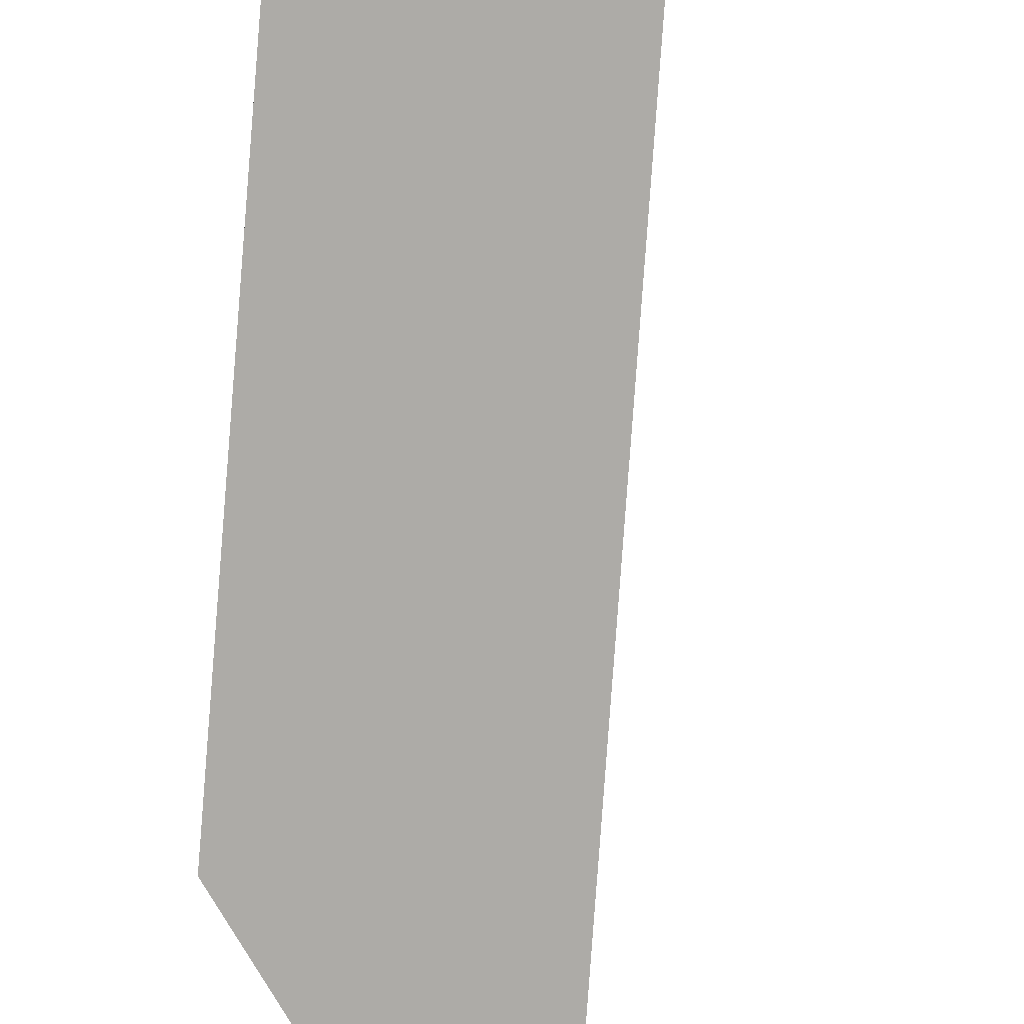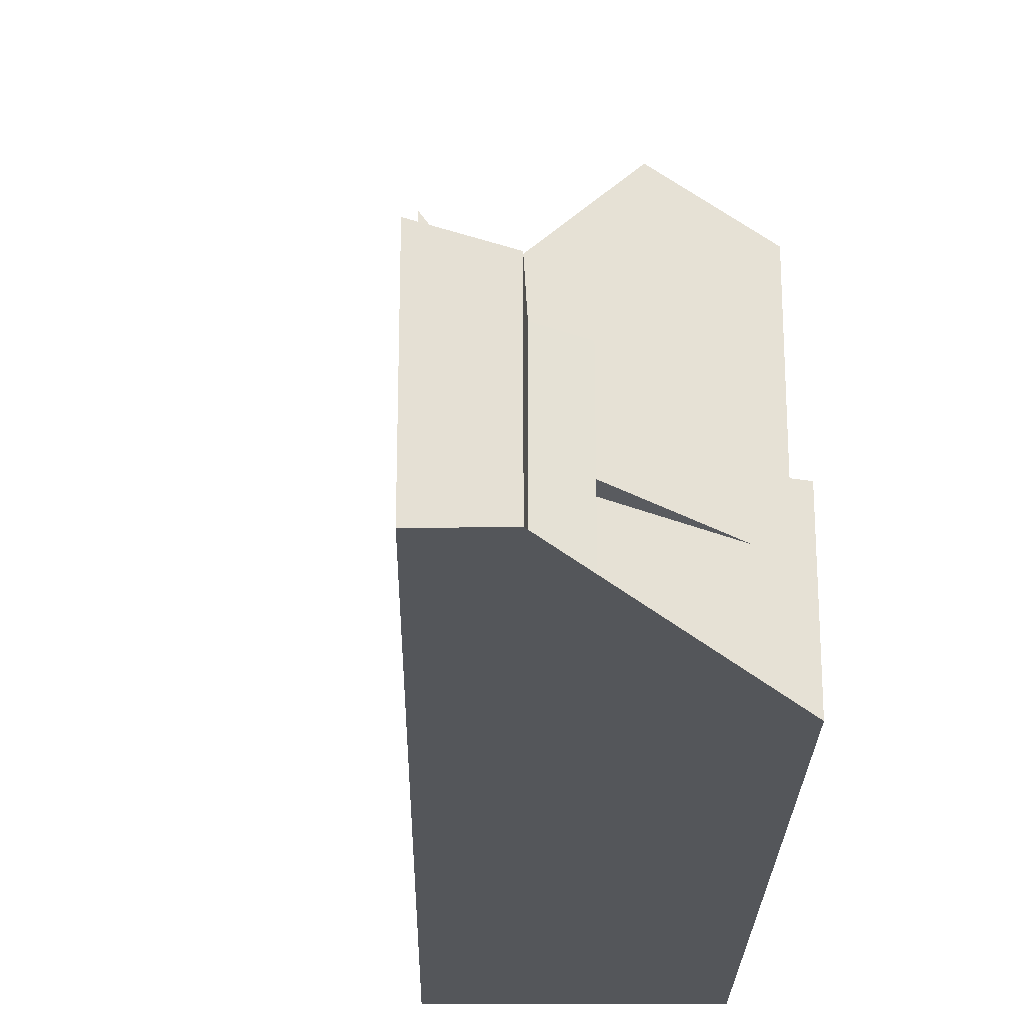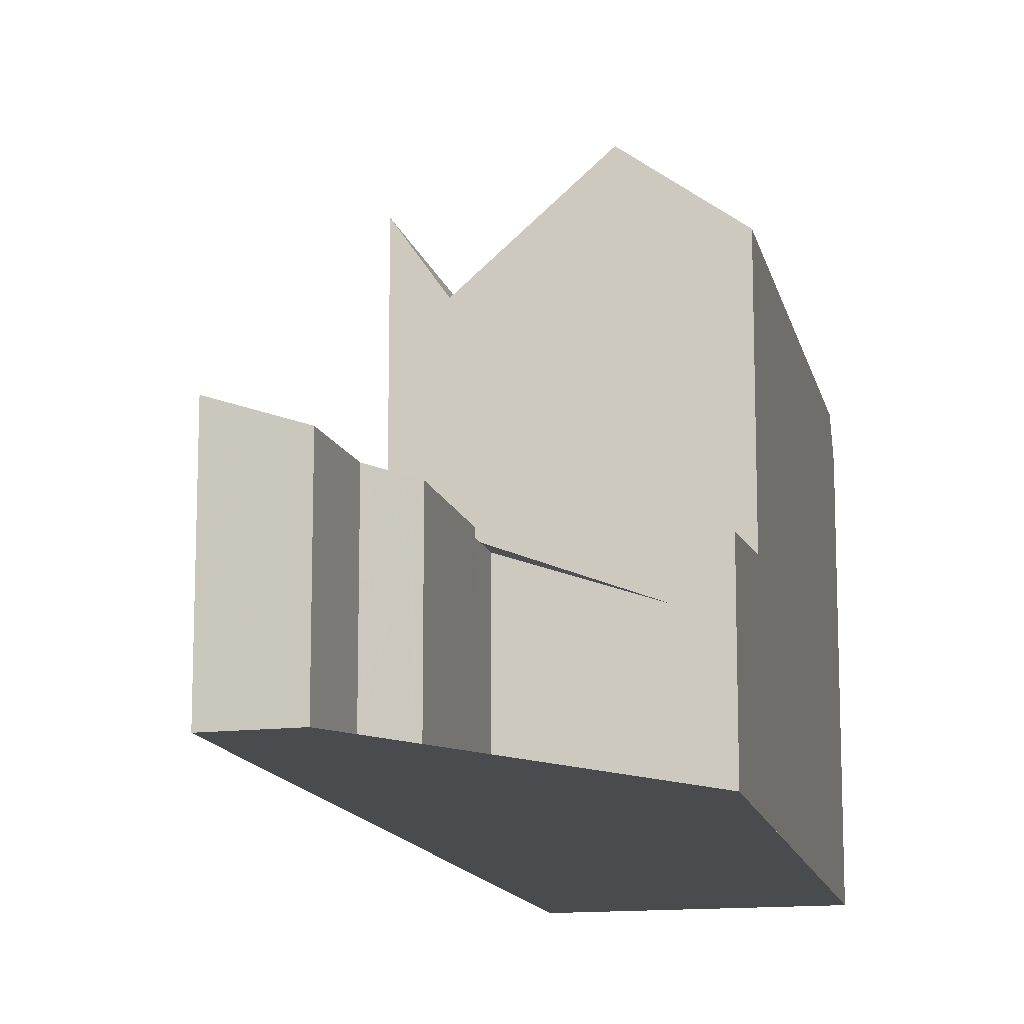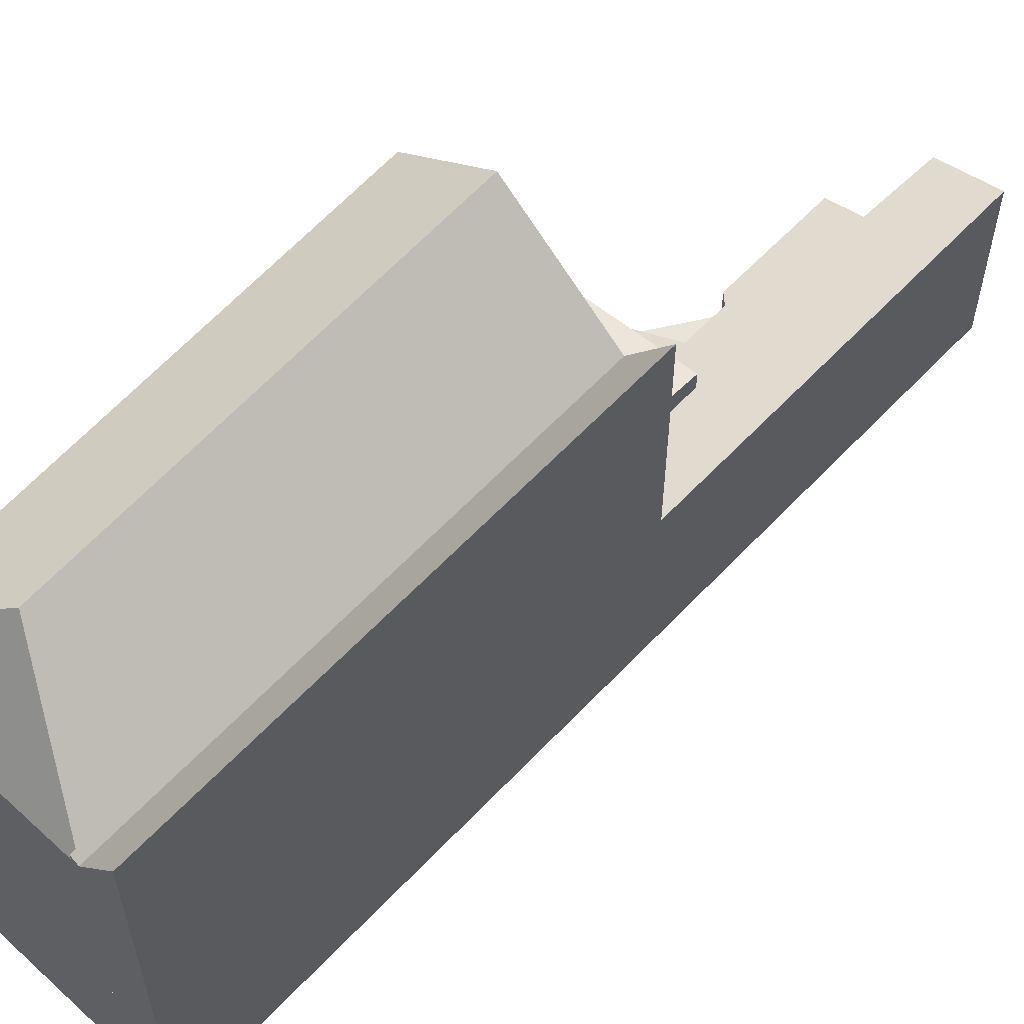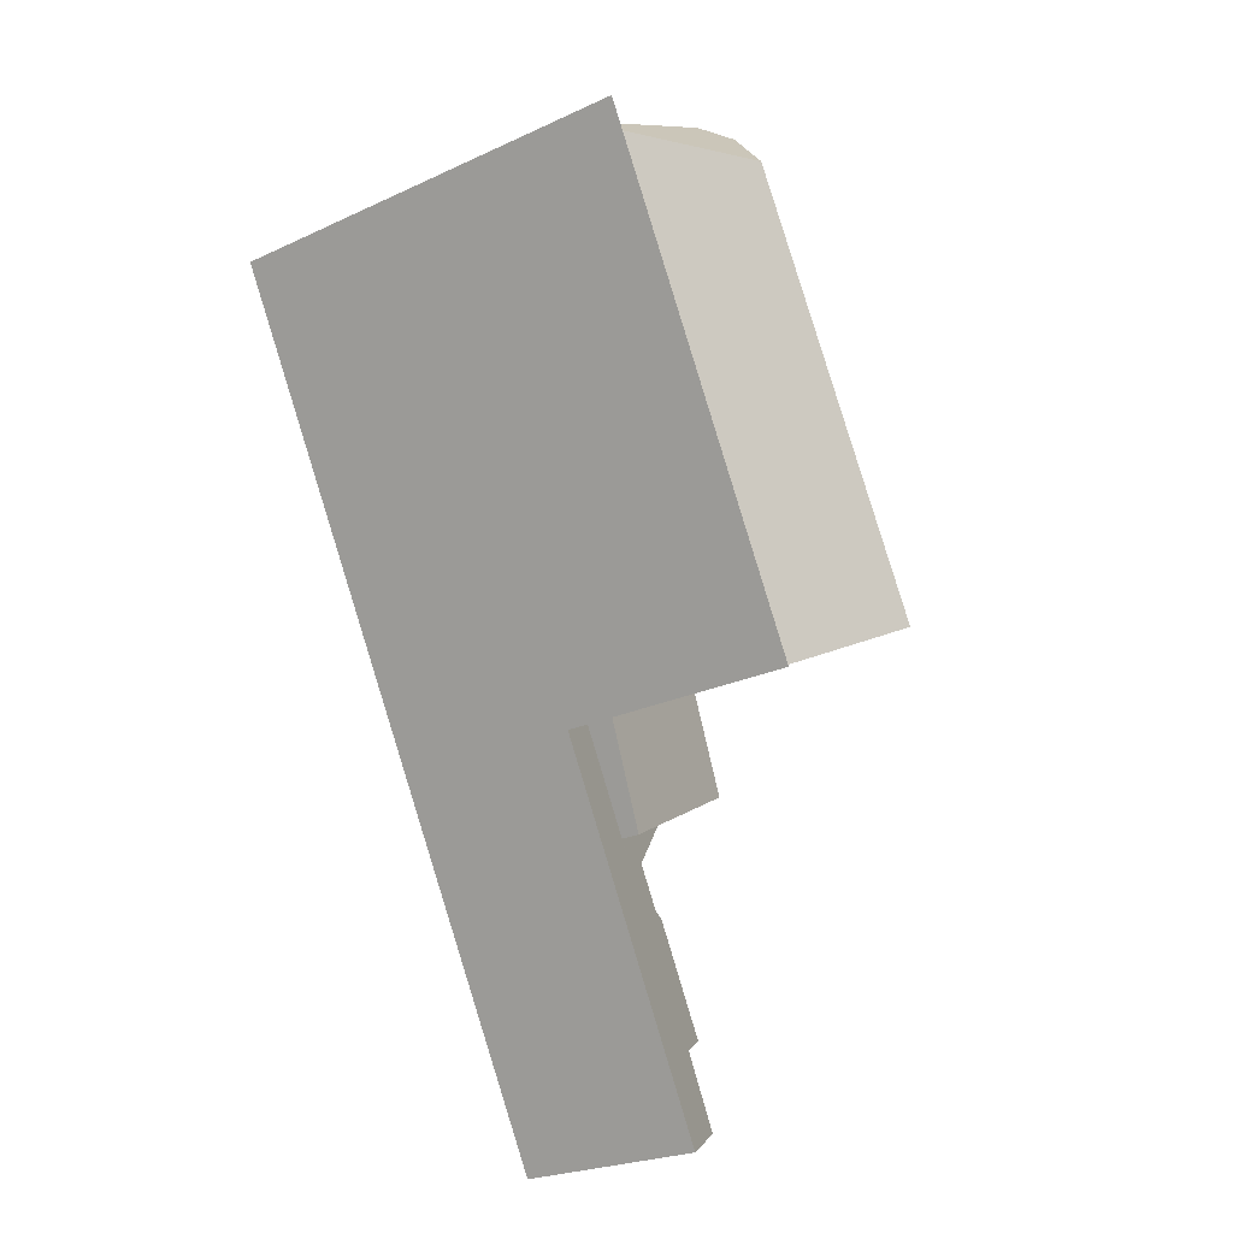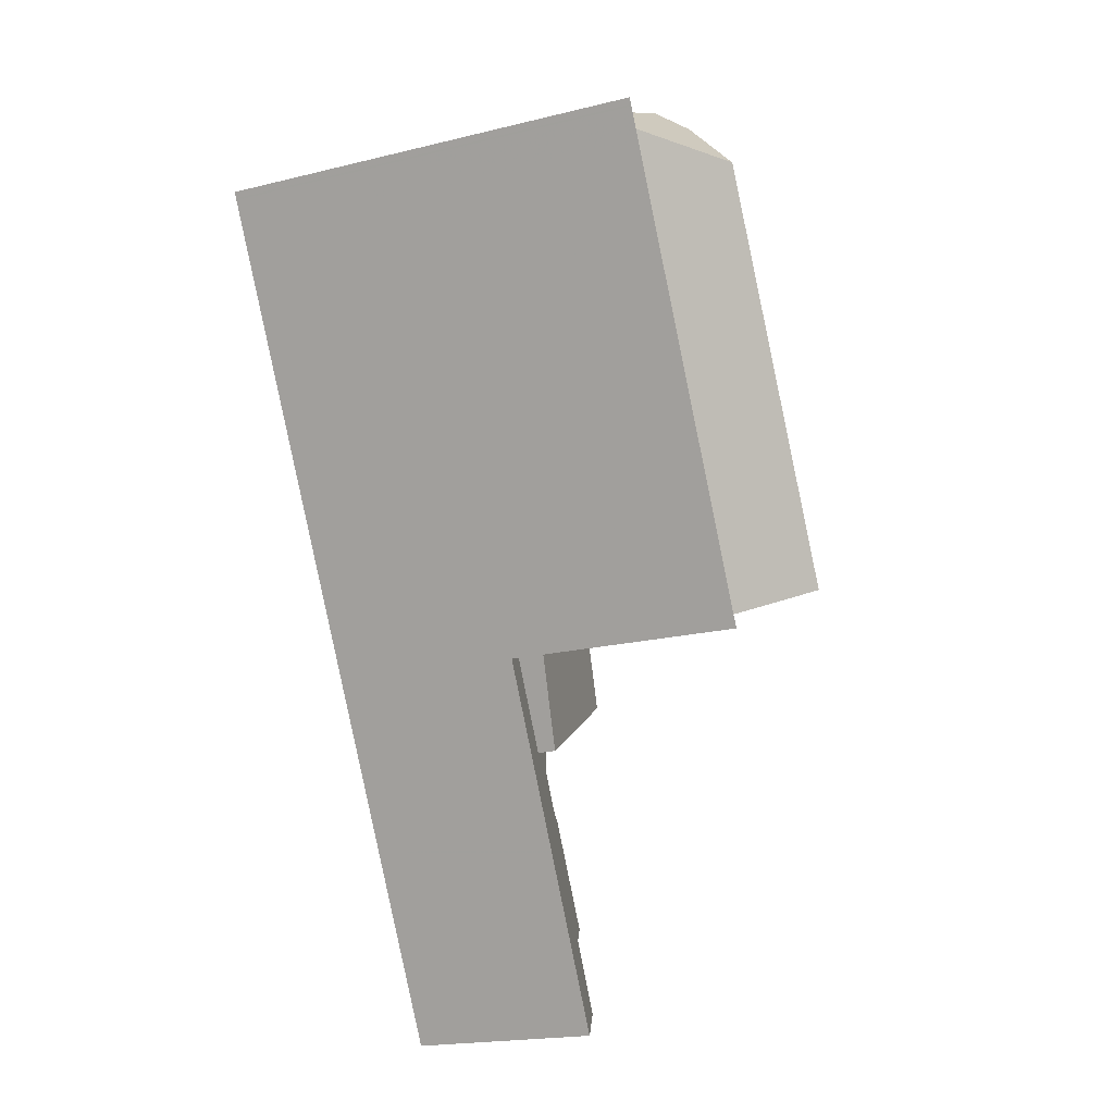
<metadata>
{"format":"obj","ext":"obj","renderer":"f3d","projection":"perspective","resolution":1024,"background":"white","views":[{"elev":-76.4,"azim":-154.9,"up":"+Z"},{"elev":-25.1,"azim":28.3,"up":"+Z"},{"elev":-13.7,"azim":42.2,"up":"+Z"},{"elev":60.7,"azim":-108.1,"up":"+Z"},{"elev":-24.7,"azim":-53.0,"up":"+Y"},{"elev":-19.9,"azim":-65.6,"up":"+Y"}]}
</metadata>
<code>
v -8.961 -1597 2.369
v -12.04 -1598 3.555
v -11.13 -1600 3.553
v -10.91 -1600 3.473
v -9.625 -1602 3.469
v -10.38 -1603 3.759
v -9.602 -1604 3.785
v -10.97 -1605 4.301
v -20.7 -1587 9.55
v -15.95 -1585 8.223
v -19.92 -1587 8.269
v -16.93 -1587 10.43
v -19.91 -1587 8.269
v -19.85 -1587 8.268
v -19.66 -1587 8.447
v -19.79 -1587 8.355
v -19.76 -1587 8.355
v -19.83 -1587 8.356
v -19.92 -1587 8.269
v -15.23 -1597 7.393
v -19.77 -1587 8.408
v -16.93 -1587 10.43
v -12.08 -1595 10.48
v -15.67 -1585 8.968
v -10.23 -1594 8.973
v -9.75 -1597 2.673
v -10.01 -1603 3.771
v -13.22 -1601 4.312
v -12.82 -1601 4.244
v -10.82 -1600 3.473
v -11.41 -1602 4.007
v -10.02 -1602 3.47
v -8.965 -1597 2.369
v -15.23 -1597 4.321
v -9.755 -1597 2.673
v -14.38 -1597 8.225
v -15.23 -1597 9.606
v -11.88 -1595 4.155
v -15.23 -1597 4.67
v -10.52 -1597 3.914
v -8.965 -1597 3.675
v -10.23 -1594 3.9
v -16.93 -1587 10.43
v -15.67 -1585 8.968
v -20.25 -1588 9.554
v -19.91 -1587 8.269
v -19.72 -1587 8.409
v -19.77 -1587 8.248
v -19.85 -1587 8.268
v -19.96 -1587 8.449
v -19.66 -1587 8.447
v -15.87 -1585 8.423
v -20.63 -1587 9.55
v -11.34 -1602 3.98
v -11.25 -1602 3.98
v -14.37 -1597 3.991
v -14.37 -1597 4.538
v -10.11 -1605 3.976
v -12.14 -1601 3.983
v -14.37 -1597 8.235
v -14.37 -1597 8.209
v -8.971 -1597 2.371
v -15.68 -1585 8.972
v -15.68 -1585 8.972
v -10.24 -1594 8.978
v -8.967 -1597 2.371
v -8.971 -1597 3.676
v -15.88 -1585 8.423
v -10.24 -1594 3.901
v -15.95 -1585 8.223
v -14.37 -1597 8.235
v -14.38 -1597 8.225
v -12.08 -1595 10.48
v -13.98 -1597 4.477
v -13.98 -1597 3.839
v -14.37 -1597 3.991
v -15.23 -1597 4.321
v -10.24 -1594 8.978
v -12.08 -1595 10.48
v -10.24 -1594 3.901
v -10.23 -1594 3.9
v -11.88 -1595 4.155
v -15.23 -1597 9.606
v -14.38 -1597 8.225
v -10.23 -1594 8.973
v -13 -1601 4.311
v -12.19 -1603 4.307
v -19.26 -1587 8.74
v -13.98 -1597 8.622
v -19.36 -1587 8.445
v -19.26 -1587 8.74
v -12.77 -1599 4.262
v -12.77 -1599 3.835
v -13.98 -1597 4.477
v -10.95 -1602 3.828
v -10.34 -1603 3.826
v -13.98 -1597 3.839
v -13.98 -1597 4.477
v -9.706 -1604 3.824
v -13.98 -1597 3.839
v -11.75 -1601 3.831
v -13.98 -1597 8.622
v -13.98 -1597 7.566
v -19.43 -1587 8.245
v -19.59 -1587 8.501
v -19.83 -1587 8.268
v -19.74 -1587 8.354
v -19.59 -1587 8.501
v -19.34 -1587 8.499
v -19.97 -1587 8.503
v -20.61 -1587 9.55
v -15.86 -1585 8.477
v -15.85 -1585 8.477
v -19.83 -1587 8.268
v -8.965 -1597 3.675
v -8.971 -1597 3.676
v -10.52 -1597 3.914
v -12.77 -1599 4.262
v -9.755 -1597 2.673
v -8.971 -1597 2.371
v -14.02 -1599 4.316
v -13.17 -1599 3.987
v -12.77 -1599 3.835
v -8.965 -1597 2.369
v -12.77 -1599 3.835
v -12.77 -1599 4.262
v -15.2 -1595 8.231
v -14.73 -1596 8.243
v -14.36 -1597 8.252
v -20 -1587 8.521
v -20.07 -1587 8.525
v -19.98 -1587 8.519
v -11.18 -1602 3.917
v -10.84 -1603 3.91
v -14.36 -1597 3.984
v -14.36 -1597 4.535
v -9.881 -1604 3.89
v -14.36 -1597 3.984
v -12.02 -1601 3.935
v -14.36 -1597 8.252
v -14.36 -1597 8.18
v -13.09 -1599 3.958
v -19.97 -1587 8.519
v -15.2 -1595 8.231
v -19.72 -1587 8.409
v -19.7 -1587 8.41
v -19.77 -1587 8.408
v -19.72 -1587 8.409
v -19.77 -1587 8.248
v -10.88 -1602 3.802
v -10.1 -1603 3.786
v -9.772 -1604 3.779
v -11.72 -1601 3.82
v -12.35 -1599 3.833
v -19.68 -1587 8.41
v -14.06 -1597 8.545
v -14.06 -1597 3.869
v -14.06 -1597 4.489
v -14.06 -1597 3.869
v -14.06 -1597 8.545
v -14.06 -1597 7.694
v -12.79 -1599 3.843
v -10.13 -1604 3.976
v -10.98 -1605 4.301
v -9.909 -1604 3.891
v -9.632 -1604 3.784
v -9.737 -1604 3.824
v -8.967 -1597 2.371
v -8.961 -1597 2.369
v -8.961 -1597 0
v -8.967 -1597 0
v -11.13 -1600 3.553
v -12.04 -1598 3.555
v -12.04 -1598 0
v -11.13 -1600 0
v -10.91 -1600 3.473
v -11.13 -1600 3.553
v -11.13 -1600 0
v -10.91 -1600 0
v -10.82 -1600 3.473
v -10.91 -1600 3.473
v -10.91 -1600 0
v -10.82 -1600 0
v -10.38 -1603 3.759
v -9.625 -1602 3.469
v -9.625 -1602 4.441e-16
v -10.38 -1603 0
v -10.01 -1603 3.771
v -10.38 -1603 3.759
v -10.38 -1603 0
v -10.01 -1603 0
v -9.706 -1604 3.824
v -9.602 -1604 3.785
v -9.602 -1604 0
v -9.706 -1604 0
v -10.98 -1605 4.301
v -10.97 -1605 4.301
v -10.97 -1605 8.882e-16
v -10.98 -1605 0
v -20.07 -1587 8.525
v -20.7 -1587 9.55
v -20.7 -1587 0
v -20.07 -1587 0
v -15.87 -1585 8.423
v -15.95 -1585 8.223
v -15.95 -1585 0
v -15.87 -1585 0
v -19.83 -1587 8.356
v -19.92 -1587 8.269
v -19.92 -1587 0
v -19.83 -1587 0
v -19.77 -1587 8.408
v -19.83 -1587 8.356
v -19.83 -1587 0
v -19.77 -1587 1.776e-15
v -12.04 -1598 3.555
v -9.75 -1597 2.673
v -9.75 -1597 0
v -12.04 -1598 0
v -9.772 -1604 3.779
v -10.01 -1603 3.771
v -10.01 -1603 0
v -9.772 -1604 0
v -14.02 -1599 4.316
v -13.22 -1601 4.312
v -13.22 -1601 0
v -14.02 -1599 0
v -10.02 -1602 3.47
v -10.82 -1600 3.473
v -10.82 -1600 0
v -10.02 -1602 4.441e-16
v -9.625 -1602 3.469
v -10.02 -1602 3.47
v -10.02 -1602 4.441e-16
v -9.625 -1602 4.441e-16
v -10.23 -1594 8.973
v -15.67 -1585 8.968
v -15.67 -1585 0
v -10.23 -1594 0
v -20.61 -1587 9.55
v -20.25 -1588 9.554
v -20.25 -1588 0
v -20.61 -1587 1.776e-15
v -15.85 -1585 8.477
v -15.87 -1585 8.423
v -15.87 -1585 0
v -15.85 -1585 1.776e-15
v -20.7 -1587 9.55
v -20.63 -1587 9.55
v -20.63 -1587 0
v -20.7 -1587 0
v -10.97 -1605 4.301
v -10.11 -1605 3.976
v -10.11 -1605 0
v -10.97 -1605 8.882e-16
v -9.75 -1597 2.673
v -8.967 -1597 2.371
v -8.967 -1597 0
v -9.75 -1597 0
v -15.95 -1585 8.223
v -15.95 -1585 8.223
v -15.95 -1585 0
v -15.95 -1585 0
v -8.965 -1597 3.675
v -10.23 -1594 3.9
v -10.23 -1594 0
v -8.965 -1597 0
v -20.25 -1588 9.554
v -15.23 -1597 9.606
v -15.23 -1597 1.776e-15
v -20.25 -1588 0
v -13.22 -1601 4.312
v -13 -1601 4.311
v -13 -1601 8.882e-16
v -13.22 -1601 0
v -13 -1601 4.311
v -12.19 -1603 4.307
v -12.19 -1603 8.882e-16
v -13 -1601 8.882e-16
v -9.881 -1604 3.89
v -9.706 -1604 3.824
v -9.706 -1604 0
v -9.881 -1604 4.441e-16
v -15.95 -1585 8.223
v -19.43 -1587 8.245
v -19.43 -1587 0
v -15.95 -1585 0
v -20.63 -1587 9.55
v -20.61 -1587 9.55
v -20.61 -1587 1.776e-15
v -20.63 -1587 0
v -15.67 -1585 8.968
v -15.85 -1585 8.477
v -15.85 -1585 1.776e-15
v -15.67 -1585 0
v -15.23 -1597 4.321
v -14.02 -1599 4.316
v -14.02 -1599 0
v -15.23 -1597 0
v -8.961 -1597 2.369
v -8.965 -1597 2.369
v -8.965 -1597 0
v -8.961 -1597 0
v -19.92 -1587 8.269
v -20.07 -1587 8.525
v -20.07 -1587 0
v -19.92 -1587 0
v -10.11 -1605 3.976
v -9.881 -1604 3.89
v -9.881 -1604 4.441e-16
v -10.11 -1605 0
v -19.43 -1587 8.245
v -19.77 -1587 8.248
v -19.77 -1587 0
v -19.43 -1587 0
v -9.632 -1604 3.784
v -9.772 -1604 3.779
v -9.772 -1604 0
v -9.632 -1604 4.441e-16
v -12.19 -1603 4.307
v -10.98 -1605 4.301
v -10.98 -1605 0
v -12.19 -1603 8.882e-16
v -9.602 -1604 3.785
v -9.632 -1604 3.784
v -9.632 -1604 4.441e-16
v -9.602 -1604 0
v -15.95 -1585 0
v -8.961 -1597 0
v -12.04 -1598 0
v -11.13 -1600 0
v -10.91 -1600 0
v -9.625 -1602 0
v -10.38 -1603 0
v -9.602 -1604 0
v -10.97 -1605 0
v -20.7 -1587 0
f 55 31 54
f 128 71 72 127
f 17 14 13 16
f 16 13 11 18
f 146 17 16 145
f 129 71 128
f 145 16 18 147
f 50 46 49
f 37 20 36
f 57 39 34 56
f 164 87 31 55 163
f 54 31 29 59
f 48 21 47
f 109 91 108
f 61 36 20 39 57
f 62 33 41 67
f 60 36 61
f 93 35 40 92
f 79 43 63 78
f 131 19 46 50 130
f 116 80 81 115
f 118 94 82 117
f 130 50 110 132
f 134 55 54 133
f 136 57 56 135
f 163 55 134 165
f 133 54 59 139
f 141 61 57 136
f 140 60 61 141
f 113 24 64 112
f 67 40 35 62
f 78 63 44 85
f 117 82 80 116
f 69 42 25 65
f 70 10 52 68
f 120 66 26 119
f 122 59 29 28 121
f 139 59 122 142
f 110 50 49 114
f 124 1 66 120
f 86 28 29
f 87 86 29 31
f 88 12 73 89
f 112 64 22 91 109
f 151 96 95 150
f 167 96 151 152 166
f 150 95 101 153
f 98 38 103
f 103 38 69 65 23 102
f 104 70 68 90
f 153 101 154
f 106 14 17 107
f 155 107 17 146
f 108 51 90 109
f 132 110 143
f 112 68 52 113
f 143 110 114 144
f 109 90 68 112
f 121 77 76 122
f 142 122 76 138
f 125 75 74 126
f 127 106 107 128
f 156 129 128 107 155
f 130 53 9 131
f 132 111 53 130
f 133 95 96 134
f 158 136 135 157
f 165 134 96 167
f 139 101 95 133
f 161 141 136 158
f 160 140 141 161
f 154 101 139 142 162
f 143 45 111 132
f 144 84 83 45 143
f 162 142 138 159
f 145 15 146
f 149 104 90 51 148
f 150 32 5 6 27 151
f 151 27 152
f 153 30 32 150
f 154 123 119 26 2 3 4 30 153
f 146 15 105 155
f 155 105 88 89 156
f 157 97 98 158
f 158 98 103 161
f 161 103 102 160
f 162 123 154
f 159 100 123 162
f 163 58 8 164
f 165 137 58 163
f 166 7 99 167
f 167 99 137 165
f 169 170 171 168
f 173 174 175 172
f 177 178 179 176
f 181 182 183 180
f 185 186 187 184
f 189 190 191 188
f 193 194 195 192
f 197 198 199 196
f 201 202 203 200
f 205 206 207 204
f 209 210 211 208
f 213 214 215 212
f 217 218 219 216
f 221 222 223 220
f 225 226 227 224
f 229 230 231 228
f 233 234 235 232
f 237 238 239 236
f 241 242 243 240
f 245 246 247 244
f 249 250 251 248
f 253 254 255 252
f 257 258 259 256
f 261 262 263 260
f 265 266 267 264
f 269 270 271 268
f 273 274 275 272
f 277 278 279 276
f 281 282 283 280
f 285 286 287 284
f 289 290 291 288
f 293 294 295 292
f 297 298 299 296
f 301 302 303 300
f 305 306 307 304
f 309 310 311 308
f 313 314 315 312
f 317 318 319 316
f 321 322 323 320
f 325 326 327 324
f 329 330 331 332 333 334 335 336 337 328

</code>
